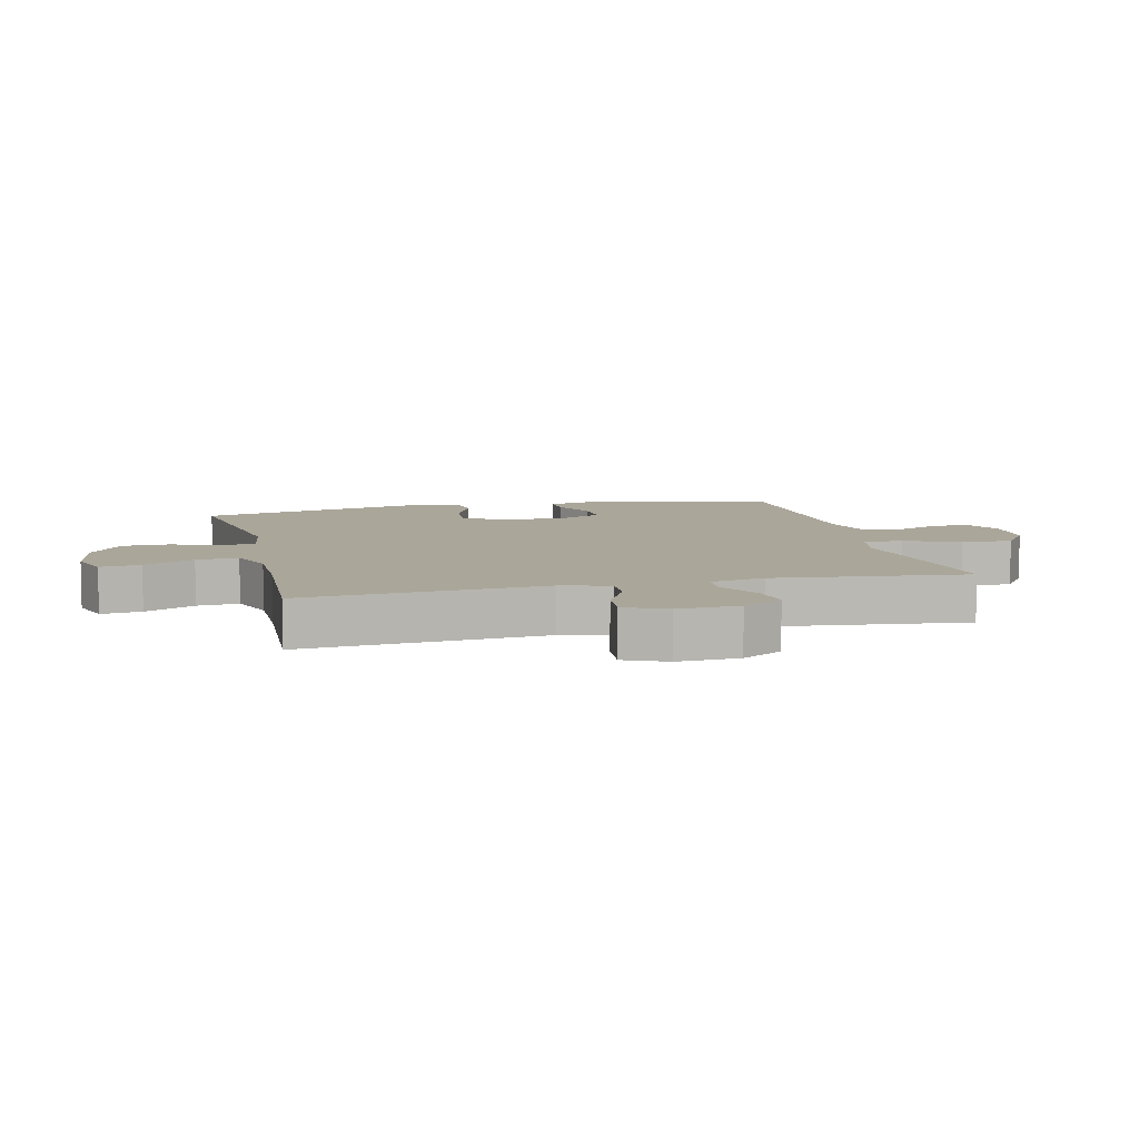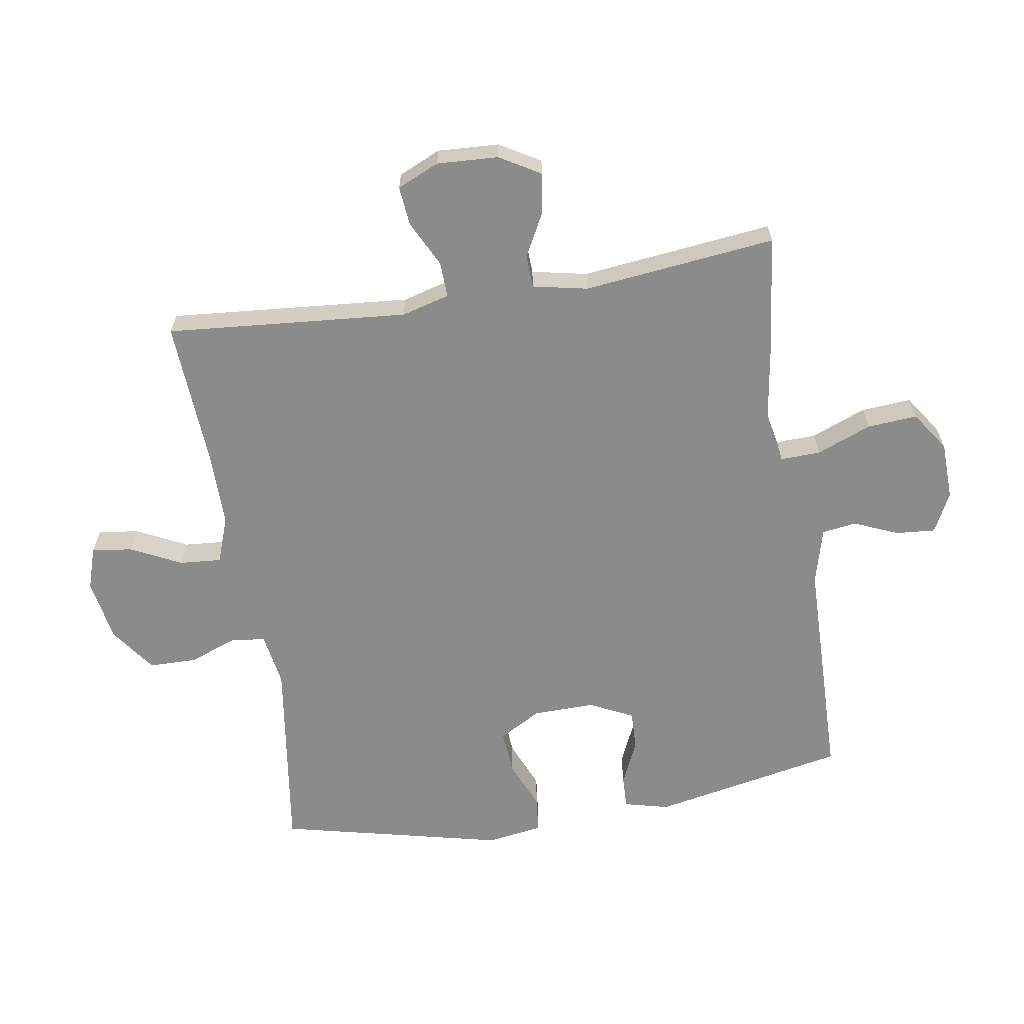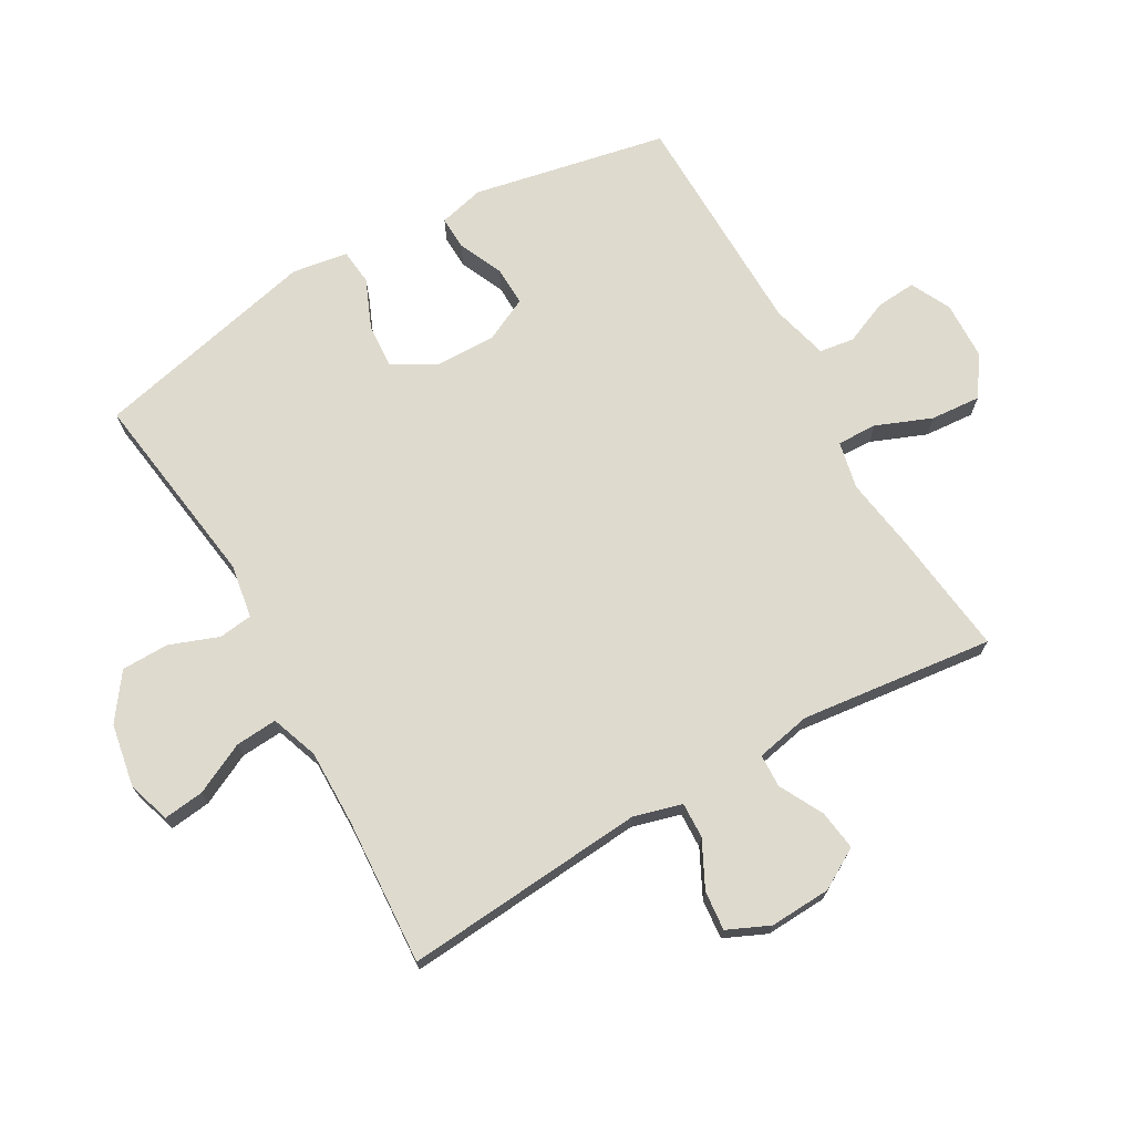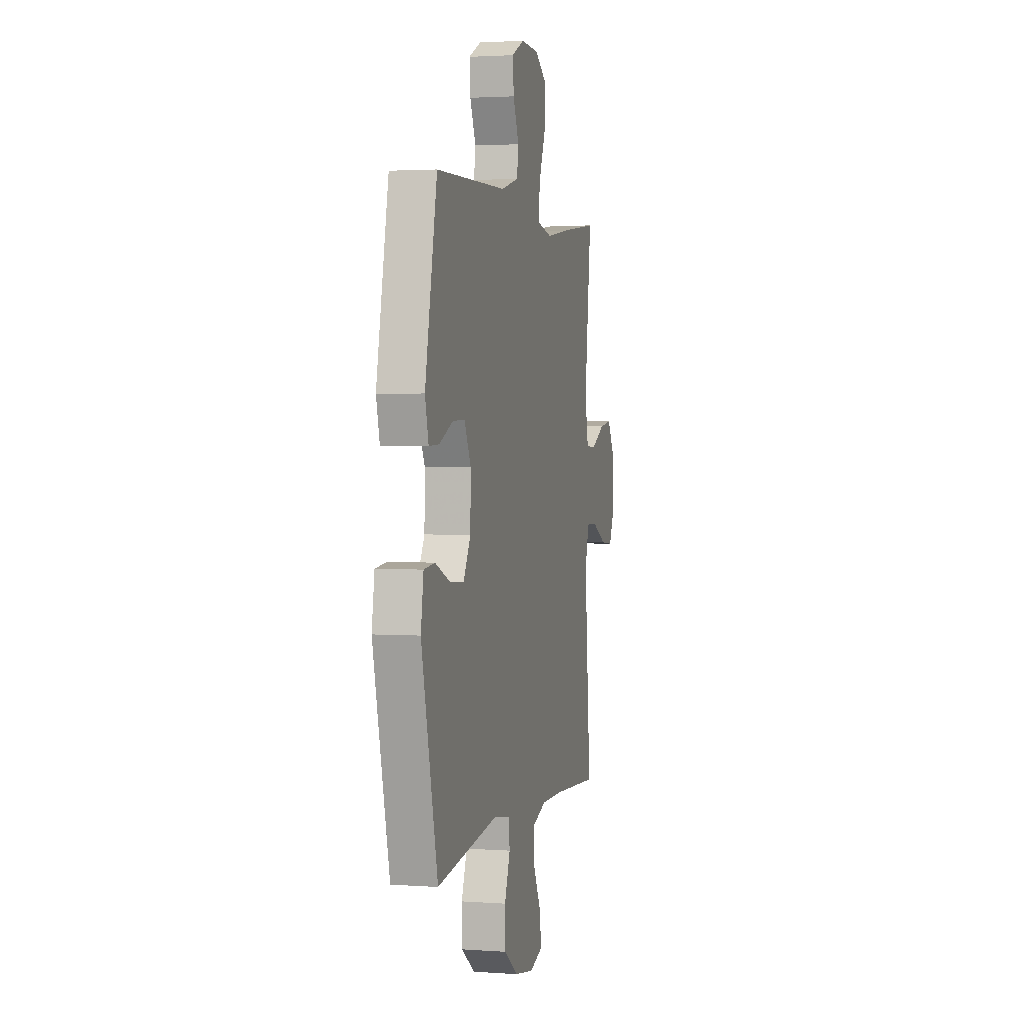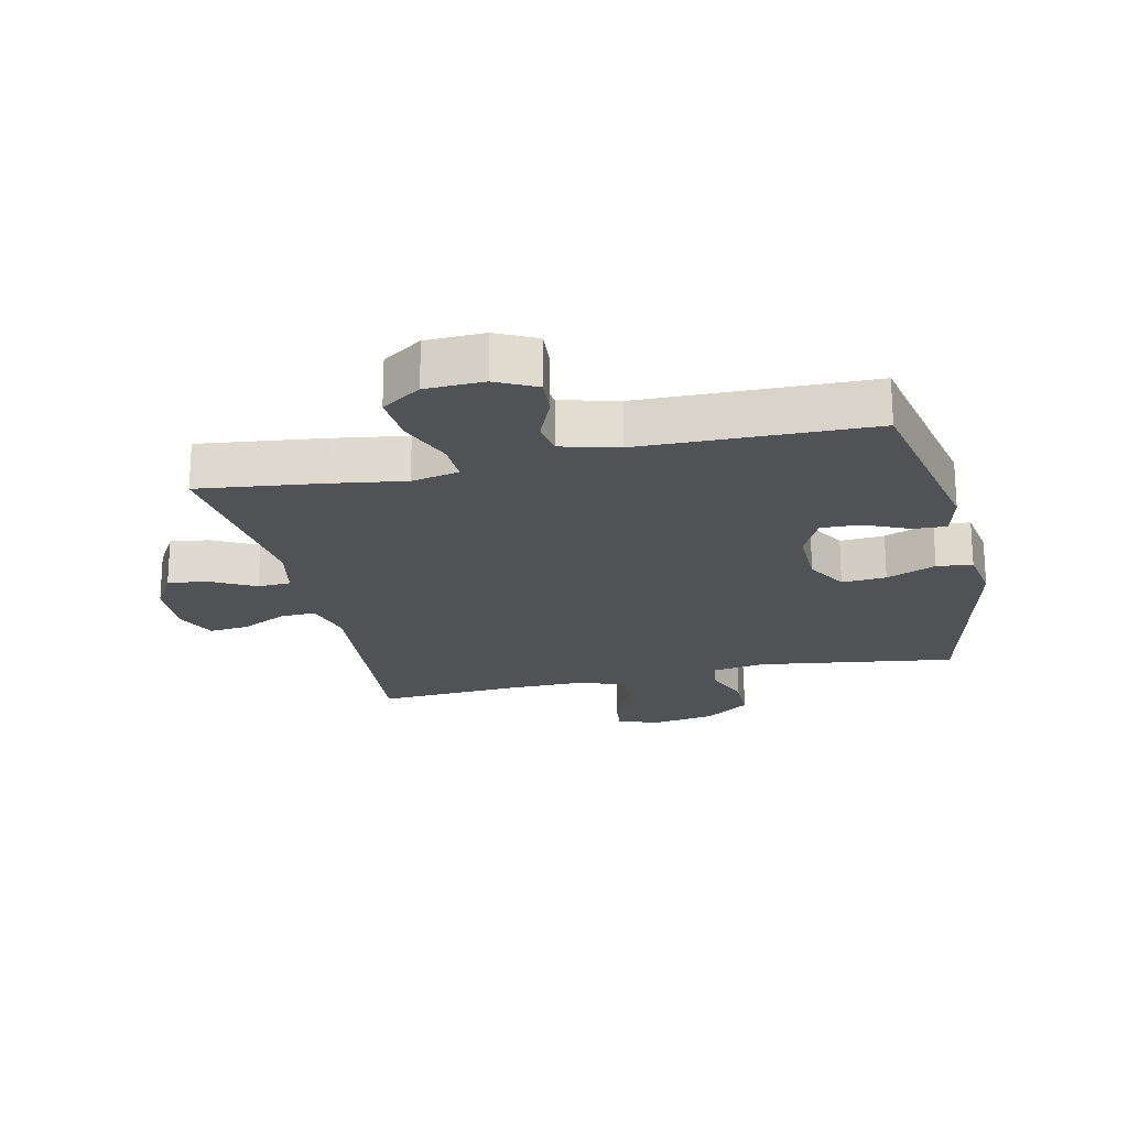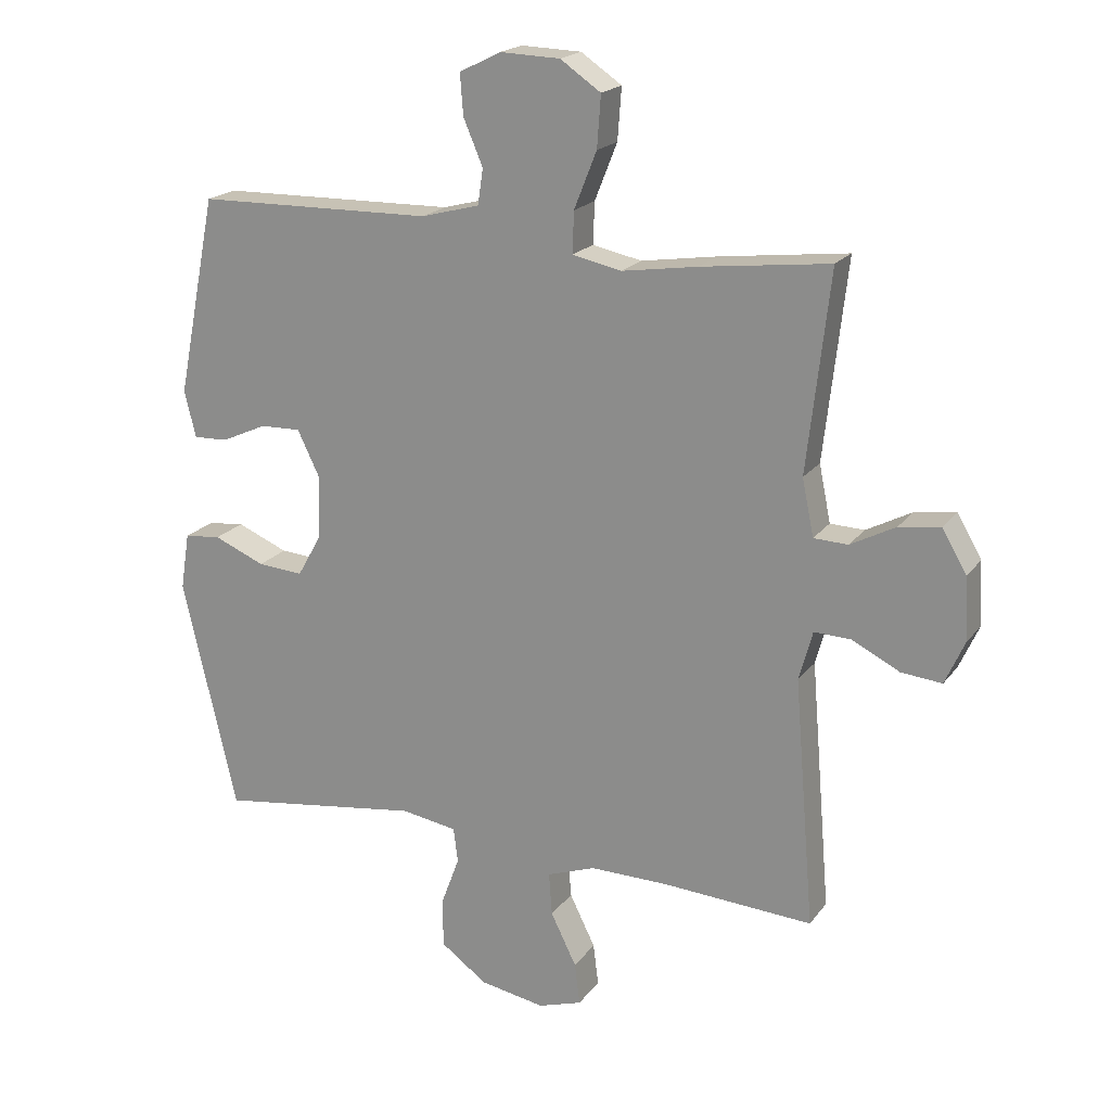
<metadata>
{"format":"obj","ext":"obj","renderer":"f3d","projection":"perspective","resolution":1024,"background":"white","views":[{"elev":7.8,"azim":-103.6,"up":"+Y"},{"elev":-63.8,"azim":-80.9,"up":"+Y"},{"elev":71.3,"azim":-119.6,"up":"+Y"},{"elev":2.4,"azim":104.1,"up":"+Z"},{"elev":-21.0,"azim":12.7,"up":"+Y"},{"elev":19.6,"azim":-154.5,"up":"+Z"}]}
</metadata>
<code>
v -0.5 0.07 -0.5
v -0.468 0.07 -0.114
v -0.489 0.07 -0.037
v -0.546 0.07 -0.039
v -0.62 0.07 -0.076
v -0.683 0.07 -0.082
v -0.713 0.07 -0.015
v -0.708 0.07 0.083
v -0.67 0.07 0.148
v -0.606 0.07 0.139
v -0.536 0.07 0.102
v -0.483 0.07 0.104
v -0.465 0.07 0.192
v -0.5 0.07 0.5
v -0.302 0.07 0.476
v -0.184 0.07 0.458
v -0.108 0.07 0.474
v -0.11 0.07 0.538
v -0.145 0.07 0.626
v -0.151 0.07 0.706
v -0.088 0.07 0.749
v 0.005 0.07 0.752
v 0.069 0.07 0.72
v 0.064 0.07 0.657
v 0.034 0.07 0.586
v 0.042 0.07 0.531
v 0.133 0.07 0.507
v 0.5 0.07 0.5
v 0.562 0.07 0.19
v 0.544 0.07 0.118
v 0.491 0.07 0.12
v 0.42 0.07 0.152
v 0.357 0.07 0.154
v 0.323 0.07 0.084
v 0.325 0.07 -0.015
v 0.363 0.07 -0.082
v 0.434 0.07 -0.077
v 0.513 0.07 -0.044
v 0.57 0.07 -0.05
v 0.584 0.07 -0.139
v 0.5 0.07 -0.5
v 0.183 0.07 -0.455
v 0.097 0.07 -0.469
v 0.09 0.07 -0.523
v 0.119 0.07 -0.601
v 0.118 0.07 -0.677
v 0.046 0.07 -0.729
v -0.055 0.07 -0.747
v -0.123 0.07 -0.725
v -0.115 0.07 -0.66
v -0.075 0.07 -0.579
v -0.07 0.07 -0.512
v -0.145 0.07 -0.485
v -0.266 0.07 -0.486
v -0.5 0 -0.5
v -0.468 0 -0.114
v -0.489 0 -0.037
v -0.546 0 -0.039
v -0.62 0 -0.076
v -0.683 0 -0.082
v -0.713 0 -0.015
v -0.708 0 0.083
v -0.67 0 0.148
v -0.606 0 0.139
v -0.536 0 0.102
v -0.483 0 0.104
v -0.465 0 0.192
v -0.5 0 0.5
v -0.302 0 0.476
v -0.184 0 0.458
v -0.108 0 0.474
v -0.11 0 0.538
v -0.145 0 0.626
v -0.151 0 0.706
v -0.088 0 0.749
v 0.005 0 0.752
v 0.069 0 0.72
v 0.064 0 0.657
v 0.034 0 0.586
v 0.042 0 0.531
v 0.133 0 0.507
v 0.5 0 0.5
v 0.562 0 0.19
v 0.544 0 0.118
v 0.491 0 0.12
v 0.42 0 0.152
v 0.357 0 0.154
v 0.323 0 0.084
v 0.325 0 -0.015
v 0.363 0 -0.082
v 0.434 0 -0.077
v 0.513 0 -0.044
v 0.57 0 -0.05
v 0.584 0 -0.139
v 0.5 0 -0.5
v 0.183 0 -0.455
v 0.097 0 -0.469
v 0.09 0 -0.523
v 0.119 0 -0.601
v 0.118 0 -0.677
v 0.046 0 -0.729
v -0.055 0 -0.747
v -0.123 0 -0.725
v -0.115 0 -0.66
v -0.075 0 -0.579
v -0.07 0 -0.512
v -0.145 0 -0.485
v -0.266 0 -0.486
f 48 49 50 51
f 48 51 52
f 47 48 52
f 44 45 46 47
f 43 44 47 52
f 39 40 41 42
f 37 38 39 42
f 36 37 42 43
f 35 36 43 52
f 29 30 31 32
f 27 28 29 32
f 26 27 32 33
f 22 23 24 25
f 22 25 26
f 21 22 26
f 18 19 20 21
f 17 18 21 26
f 13 14 15 16
f 12 13 16 17
f 8 9 10 11
f 8 11 12
f 7 8 12
f 4 5 6 7
f 3 4 7 12
f 2 3 12 17
f 54 1 2 17
f 34 35 52 53
f 33 34 53 54
f 17 26 33 54
f 105 104 103 102
f 106 105 102
f 106 102 101
f 101 100 99 98
f 106 101 98 97
f 96 95 94 93
f 96 93 92 91
f 97 96 91 90
f 106 97 90 89
f 86 85 84 83
f 86 83 82 81
f 87 86 81 80
f 79 78 77 76
f 80 79 76
f 80 76 75
f 75 74 73 72
f 80 75 72 71
f 70 69 68 67
f 71 70 67 66
f 65 64 63 62
f 66 65 62
f 66 62 61
f 61 60 59 58
f 66 61 58 57
f 71 66 57 56
f 71 56 55 108
f 107 106 89 88
f 108 107 88 87
f 108 87 80 71
f 1 55 56 2
f 2 56 57 3
f 3 57 58 4
f 4 58 59 5
f 5 59 60 6
f 6 60 61 7
f 7 61 62 8
f 8 62 63 9
f 9 63 64 10
f 10 64 65 11
f 11 65 66 12
f 12 66 67 13
f 13 67 68 14
f 14 68 69 15
f 15 69 70 16
f 16 70 71 17
f 17 71 72 18
f 18 72 73 19
f 19 73 74 20
f 20 74 75 21
f 21 75 76 22
f 22 76 77 23
f 23 77 78 24
f 24 78 79 25
f 25 79 80 26
f 26 80 81 27
f 27 81 82 28
f 28 82 83 29
f 29 83 84 30
f 30 84 85 31
f 31 85 86 32
f 32 86 87 33
f 33 87 88 34
f 34 88 89 35
f 35 89 90 36
f 36 90 91 37
f 37 91 92 38
f 38 92 93 39
f 39 93 94 40
f 40 94 95 41
f 41 95 96 42
f 42 96 97 43
f 43 97 98 44
f 44 98 99 45
f 45 99 100 46
f 46 100 101 47
f 47 101 102 48
f 48 102 103 49
f 49 103 104 50
f 50 104 105 51
f 51 105 106 52
f 52 106 107 53
f 53 107 108 54
f 54 108 55 1

</code>
